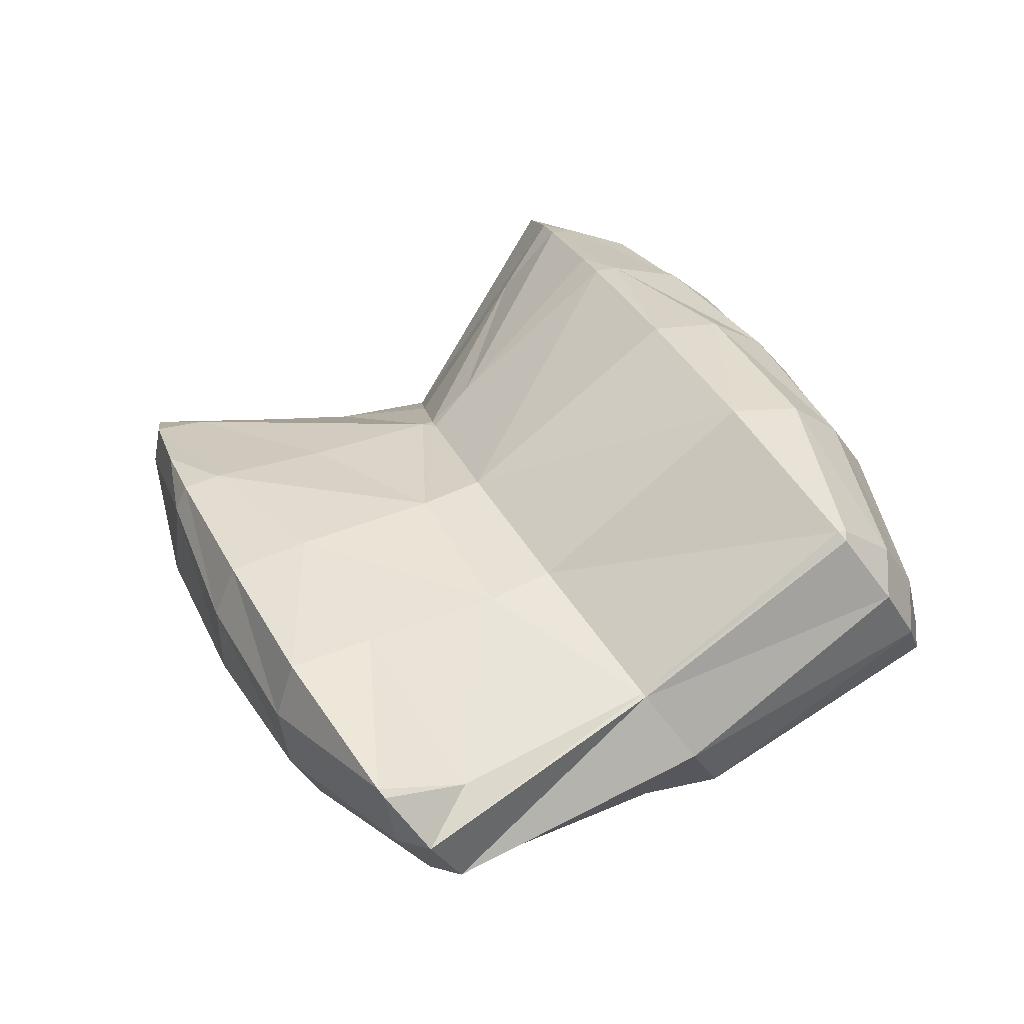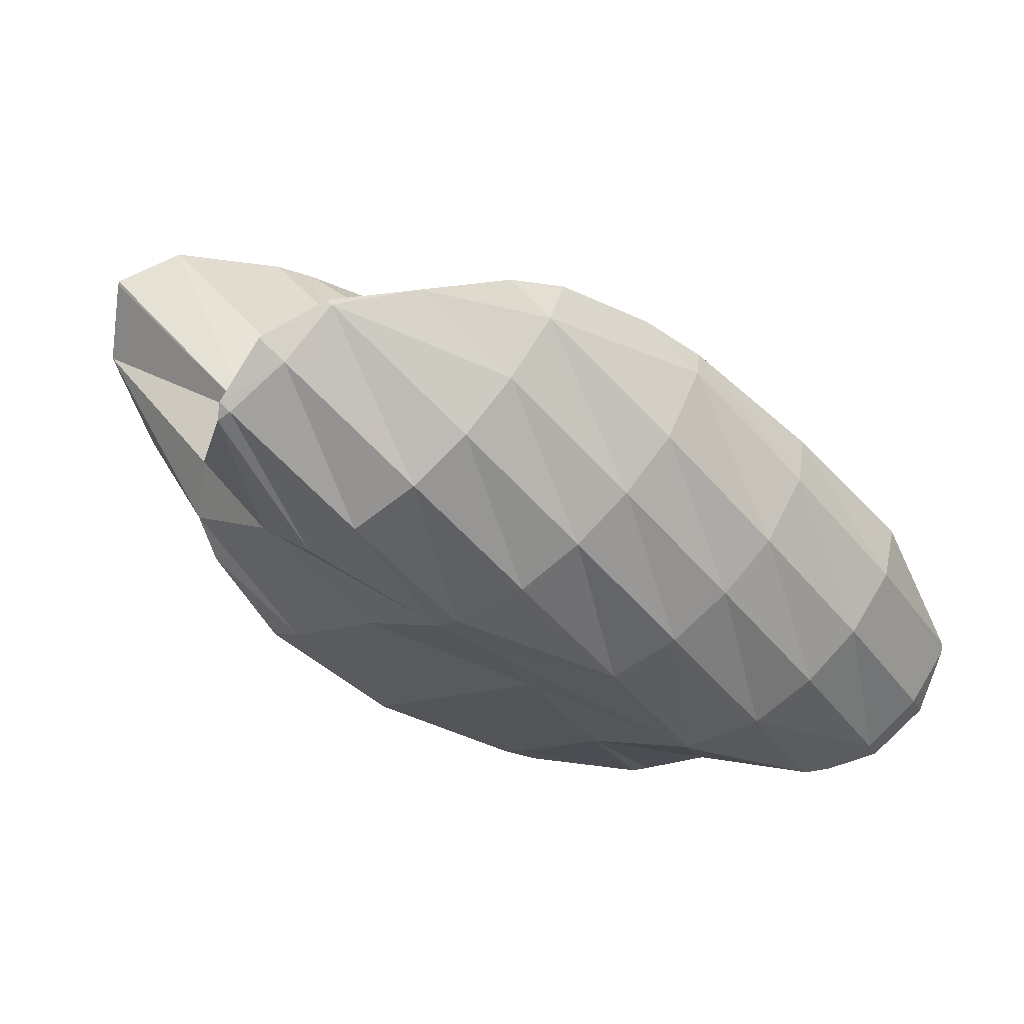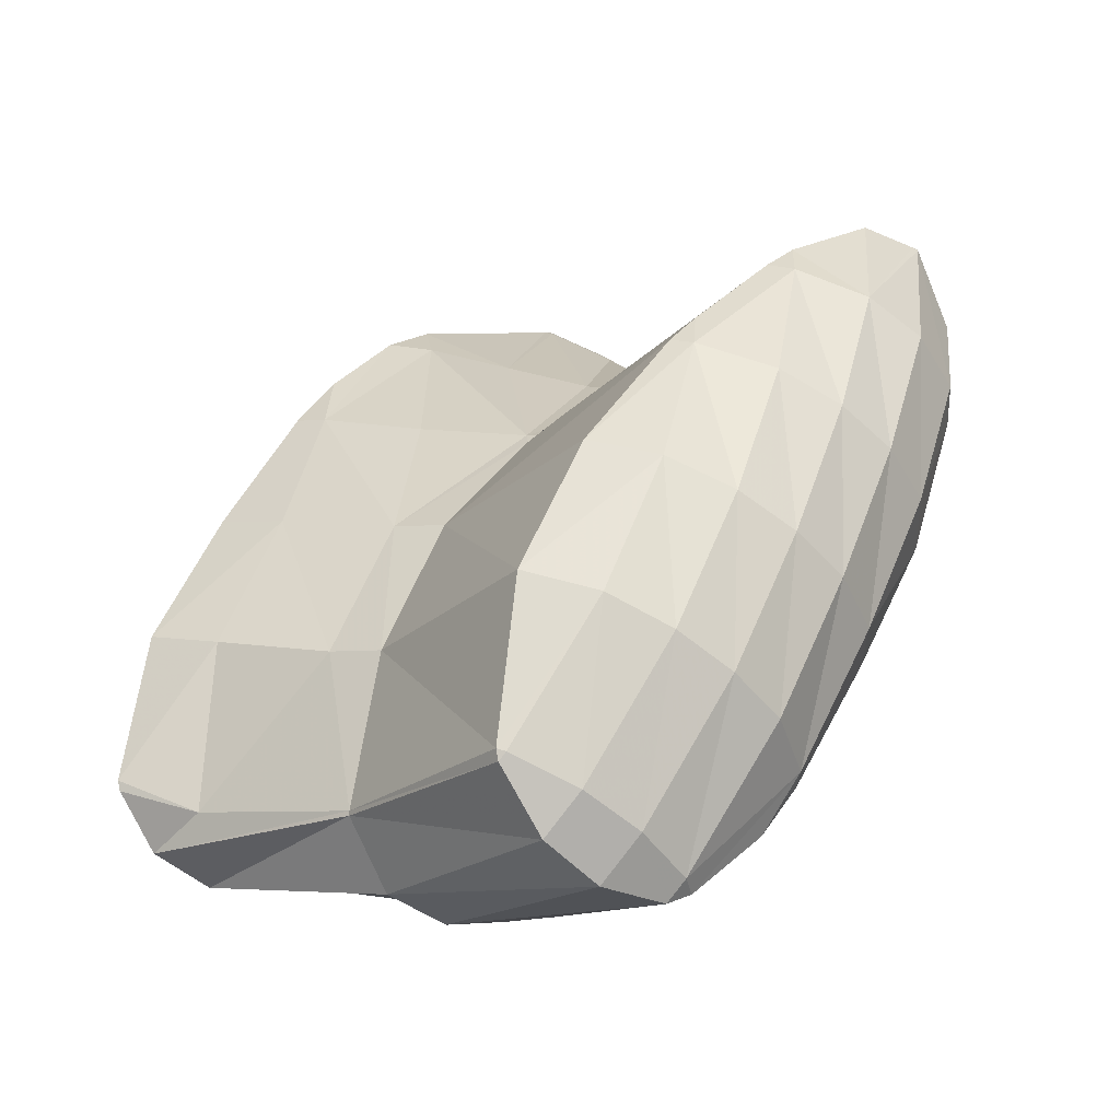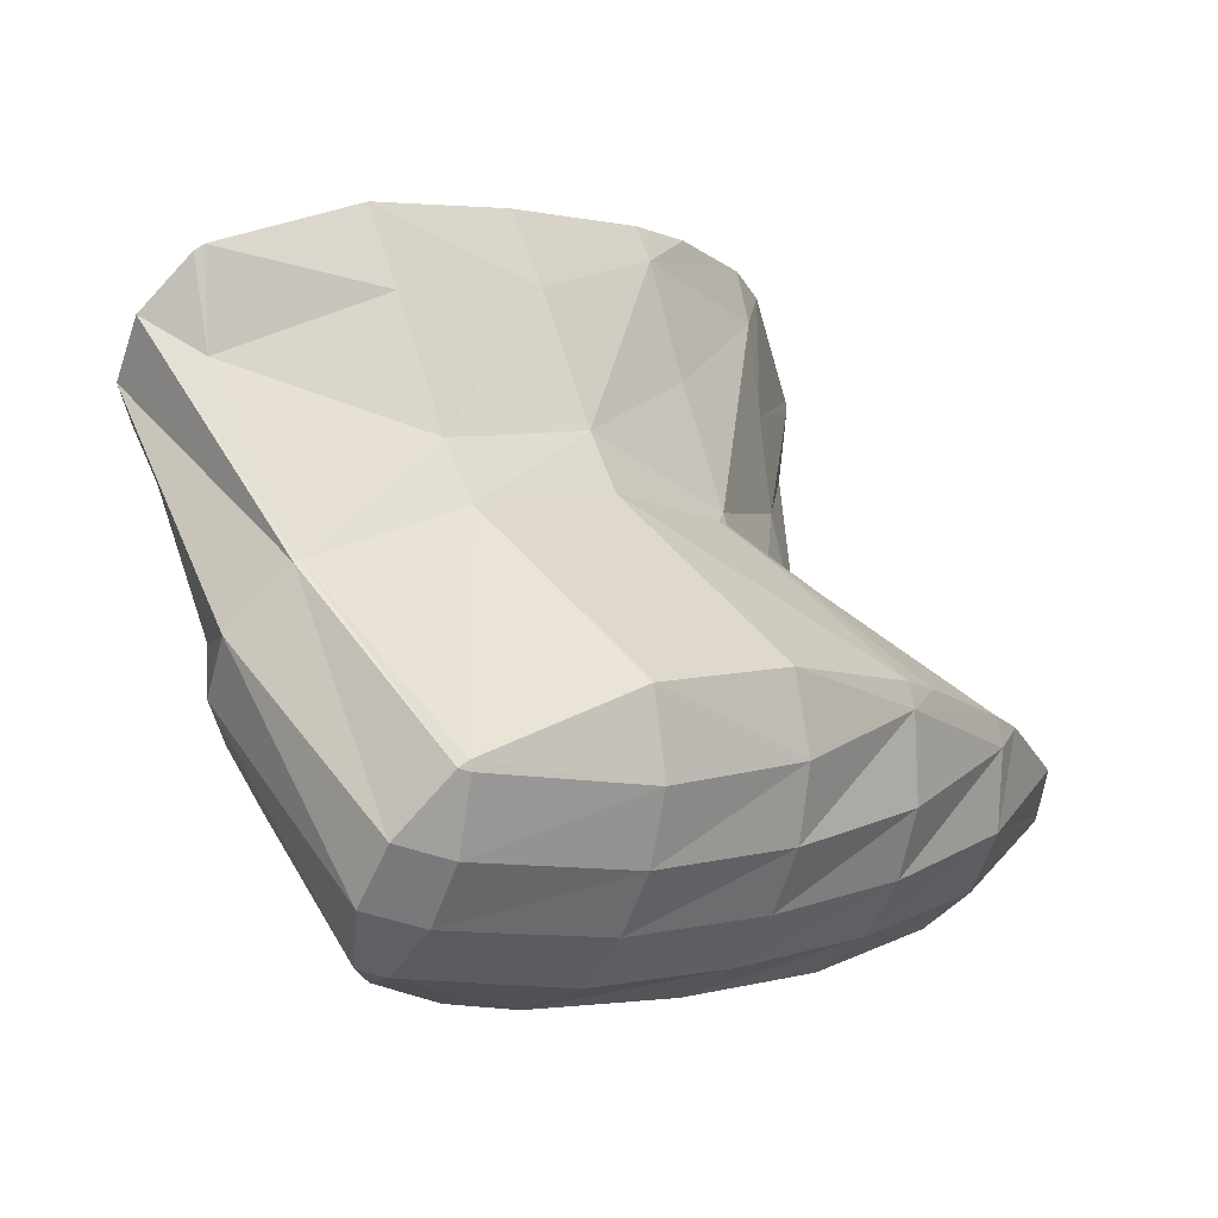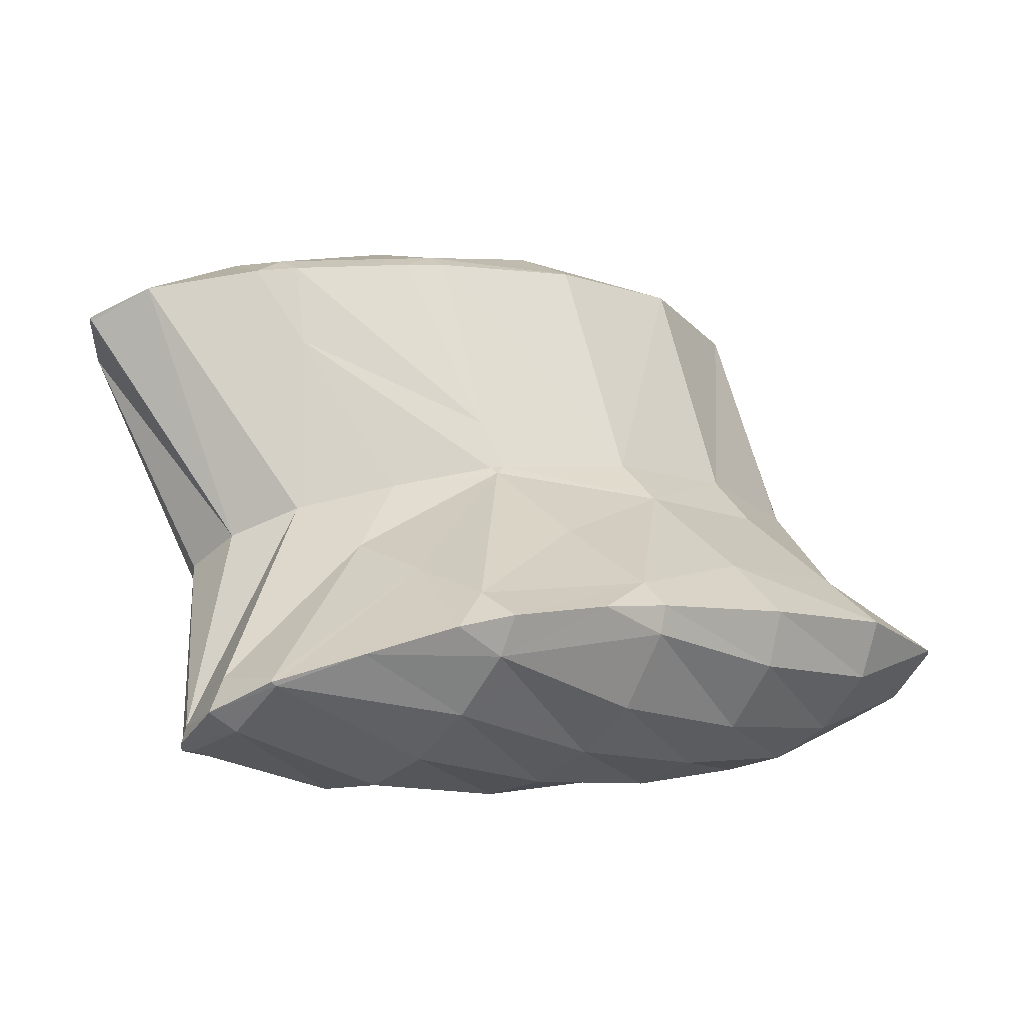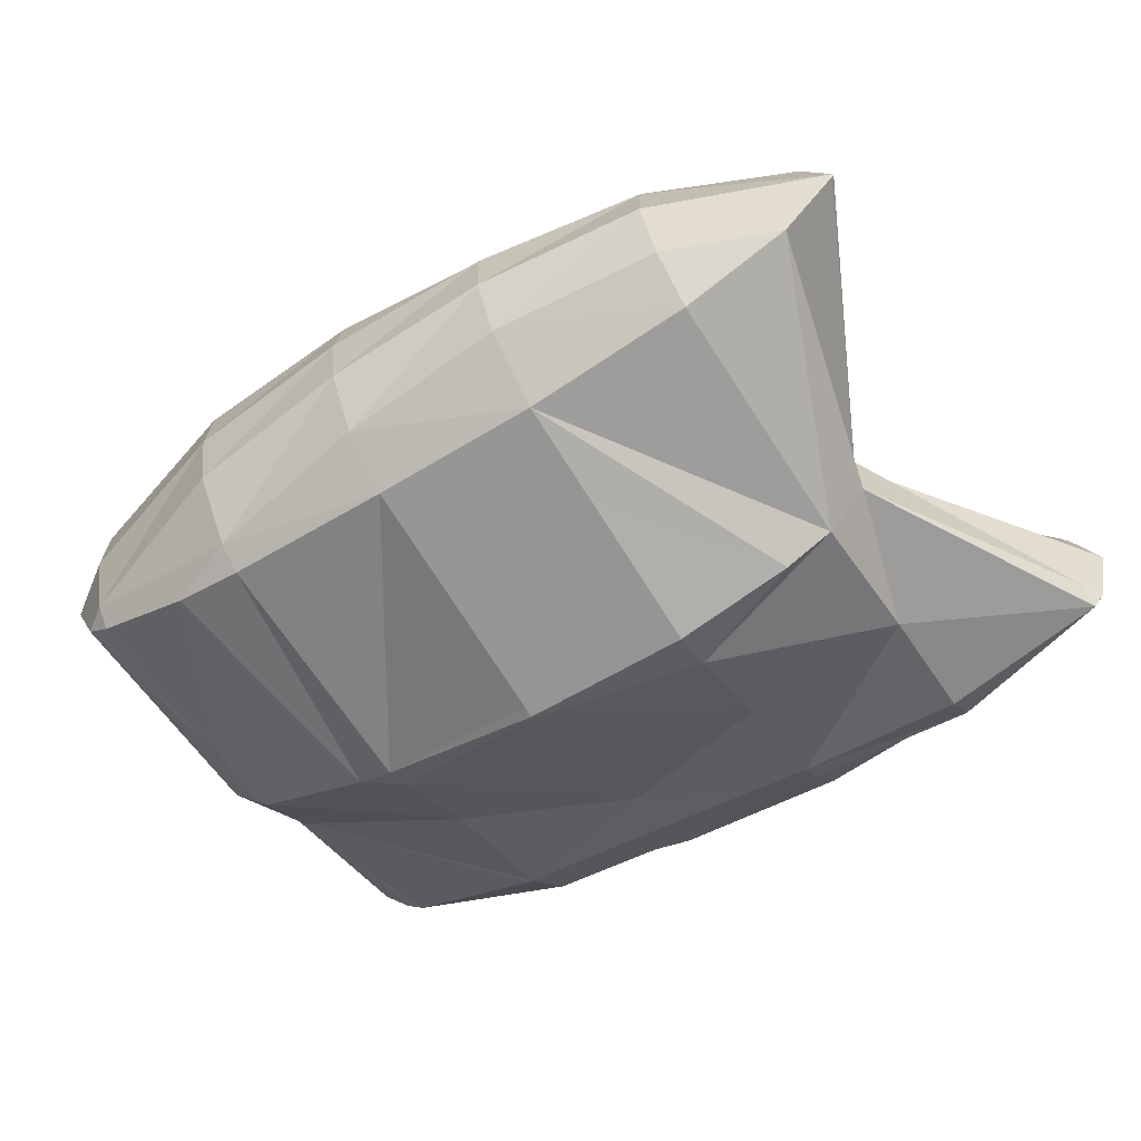
<metadata>
{"format":"obj","ext":"obj","renderer":"f3d","projection":"perspective","resolution":1024,"background":"white","views":[{"elev":14.6,"azim":82.7,"up":"+Y"},{"elev":-20.6,"azim":-23.7,"up":"+Y"},{"elev":28.9,"azim":135.1,"up":"+Y"},{"elev":-24.2,"azim":116.7,"up":"+Z"},{"elev":24.6,"azim":-17.2,"up":"+Y"},{"elev":-18.8,"azim":-134.0,"up":"+Y"}]}
</metadata>
<code>
v 201.7 196.1 74.22
v 201.8 196.9 74.89
v 201.3 196.1 74.7
v 200.7 195.4 74.14
v 201.1 195.4 73.7
v 200.3 195.1 73.51
v 201.7 197.1 74.99
v 200.1 198.5 76.16
v 199.8 197.6 76.39
v 199.2 196.6 76.2
v 198.6 195.8 75.7
v 199.8 195 73.45
v 198 195.3 74.96
v 197.4 195.1 73.74
v 197.5 195.1 73.66
v 197.4 195.1 73.68
v 197.9 199.4 77
v 197.6 198.6 77.29
v 197.1 197.5 77.19
v 196.5 196.7 76.77
v 195.9 196.1 76.14
v 195.4 195.7 75.2
v 195 195.7 74.25
v 195.7 200.2 77.75
v 195.5 199.8 77.91
v 195 198.6 77.95
v 194.4 197.8 77.61
v 193.8 197 77.09
v 193.3 196.5 76.35
v 193.4 196 74.61
v 192.7 196.2 75.19
v 192.5 196.2 74.81
v 194.6 200.5 78
v 193.1 200.7 78.23
v 192.9 200.1 78.31
v 192.3 199.1 78.13
v 191.7 198.2 77.77
v 191.2 197.5 77.19
v 190.6 197 76.33
v 190.1 196.9 75.46
v 192.2 200.6 78.23
v 190.9 200.3 78.02
v 189.6 200 77.84
v 189.6 199.9 77.84
v 189 199 77.49
v 188.4 198.4 76.81
v 188.3 198.3 76.61
v 189.5 199.9 77.82
v 188.6 199.3 77.41
v 188.3 198.5 76.79
v 201.2 196.9 73.65
v 200.5 198 70.84
v 200.6 197.9 70.8
v 200.1 195.4 72.57
v 200.6 196.9 70.02
v 199.4 195.9 70.55
v 199.9 196.2 69.54
v 198.9 195.9 69.31
v 199.7 198.7 74.95
v 199 199.1 72.99
v 198.8 199.4 72.06
v 196.8 195.7 71.54
v 198.7 195.8 69.28
v 196.1 195.8 69.89
v 196.6 195.8 69.38
v 196 195.9 69.45
v 197.6 199.7 75.85
v 196.9 200.1 73.83
v 196.7 200.4 72.93
v 194.7 195.9 73.37
v 194.1 196.1 71.66
v 193.5 196.3 69.9
v 193.5 196.3 69.96
v 193.4 196.3 69.91
v 195.5 200.4 77.21
v 194.9 200.6 75.48
v 194.4 200.9 73.41
v 194.2 200.9 73.62
v 194.2 200.9 73.44
v 192 196.7 73.07
v 191.4 197 71.31
v 191.2 197.1 70.66
v 192.8 200.7 77.47
v 192.2 200.6 76.16
v 192.5 200.8 73.44
v 191.6 200.5 74.85
v 191 200.6 73.35
v 189.9 197.8 73.92
v 189.9 198.1 71.44
v 189.4 198.6 71.87
v 189.6 200 77.72
v 190.9 200.6 73.34
v 189 199.5 76.79
v 188.4 198.6 76.49
v 189.9 200.1 73
v 189.3 199.3 72.47
v 200.5 200.3 67.72
v 200.4 200.4 67.82
v 200.4 199.3 66.98
v 199.9 198.6 66.42
v 198.8 196.4 68.39
v 199 198 66.03
v 198.5 197.9 66
v 198.8 202 69.12
v 196.8 198 66.15
v 195.8 198.2 66.38
v 196.6 202.9 69.96
v 193.4 196.4 69.79
v 193.5 199 67.09
v 194.2 201.5 72.85
v 194.2 203.5 70.56
v 191.3 199.9 67.87
v 191.3 198.7 69.07
v 193.5 203.6 70.67
v 191.4 202.9 71.8
v 191.5 203.8 70.95
v 189.3 201 68.87
v 190.9 203.9 71.01
v 189 203.8 71
v 188.2 203.3 70.66
v 188.1 203.2 70.67
v 188.1 203.2 70.59
v 188.3 202.1 69.77
v 188.1 203.2 70.63
v 200.4 200.4 67.69
v 199.8 199.9 66.85
v 199.2 199.2 66.28
v 198.6 198.3 65.96
v 198.2 201.9 67.98
v 197.7 201.3 67.17
v 197.1 200.7 66.58
v 196.5 199.8 66.19
v 196 198.7 66.21
v 196.1 202.9 68.86
v 195.5 202.4 67.96
v 195 201.8 67.32
v 194.4 201 66.88
v 193.8 199.9 66.76
v 194.1 203.5 70.2
v 193.4 203.3 69.04
v 192.9 202.7 68.28
v 192.3 202 67.76
v 191.7 201 67.54
v 191.4 203.8 70.53
v 190.8 203.5 69.51
v 190.2 202.8 68.89
v 189.6 201.9 68.65
v 188.1 203.2 70.6
g foo
f 1 2 3
f 1 3 4
f 1 4 5
f 6 5 4
f 7 8 9
f 7 9 2
f 2 9 3
f 3 9 10
f 11 4 10
f 4 3 10
f 6 4 12
f 12 4 13
f 13 4 11
f 12 13 14
f 12 14 15
f 16 15 14
f 17 18 9
f 17 9 8
f 19 10 18
f 10 9 18
f 20 11 19
f 11 10 19
f 21 13 20
f 13 11 20
f 22 14 21
f 14 13 21
f 16 14 22
f 16 22 23
f 24 25 18
f 24 18 17
f 26 19 25
f 19 18 25
f 27 20 26
f 20 19 26
f 28 21 27
f 21 20 27
f 29 22 28
f 22 21 28
f 23 22 30
f 30 22 31
f 31 22 29
f 32 30 31
f 24 33 25
f 34 35 33
f 33 35 25
f 25 35 26
f 36 27 35
f 27 26 35
f 37 28 36
f 28 27 36
f 38 29 37
f 29 28 37
f 39 31 38
f 31 29 38
f 32 31 39
f 32 39 40
f 34 41 35
f 42 36 35
f 42 35 41
f 43 44 42
f 42 44 36
f 36 44 37
f 45 38 44
f 38 37 44
f 46 39 45
f 39 38 45
f 40 39 46
f 40 46 47
f 43 48 44
f 49 45 44
f 49 44 48
f 50 46 45
f 50 45 49
f 50 47 46
f 51 2 1
f 51 1 52
f 52 1 53
f 53 1 5
f 54 55 6
f 6 55 5
f 5 55 53
f 55 54 56
f 55 56 57
f 58 57 56
f 59 8 7
f 2 51 7
f 7 51 59
f 59 51 60
f 52 60 51
f 52 61 60
f 54 6 12
f 56 12 15
f 56 54 12
f 56 15 16
f 56 16 62
f 56 62 58
f 58 62 63
f 63 62 64
f 63 64 65
f 66 65 64
f 67 17 8
f 67 8 59
f 68 67 60
f 67 59 60
f 61 68 60
f 61 69 68
f 70 16 23
f 70 62 16
f 71 64 70
f 64 62 70
f 66 64 72
f 72 64 73
f 73 64 71
f 74 72 73
f 75 24 17
f 75 17 67
f 76 75 68
f 75 67 68
f 69 77 68
f 77 78 68
f 78 76 68
f 79 78 77
f 70 23 30
f 30 32 70
f 32 80 70
f 80 71 70
f 81 73 80
f 73 71 80
f 74 73 81
f 74 81 82
f 75 33 24
f 33 75 34
f 34 75 83
f 83 75 76
f 84 83 78
f 83 76 78
f 79 85 78
f 85 86 78
f 86 84 78
f 87 86 85
f 88 32 40
f 88 80 32
f 89 81 90
f 90 81 88
f 88 81 80
f 89 82 81
f 83 41 34
f 84 42 41
f 84 41 83
f 42 84 43
f 43 84 91
f 91 84 86
f 87 92 86
f 92 93 86
f 93 91 86
f 92 94 93
f 92 95 94
f 47 88 40
f 88 47 96
f 96 47 94
f 94 95 96
f 96 90 88
f 91 48 43
f 93 49 48
f 93 48 91
f 94 50 49
f 94 49 93
f 94 47 50
f 97 98 52
f 97 52 53
f 55 99 53
f 99 97 53
f 57 100 55
f 100 99 55
f 101 102 58
f 58 102 57
f 57 102 100
f 103 102 101
f 52 98 61
f 98 104 61
f 101 58 63
f 103 101 105
f 101 63 105
f 63 65 105
f 106 105 65
f 106 65 66
f 61 104 69
f 104 107 69
f 72 108 66
f 108 109 66
f 109 106 66
f 108 72 74
f 77 69 110
f 110 69 111
f 111 69 107
f 110 79 77
f 112 108 113
f 112 109 108
f 108 74 82
f 108 82 113
f 111 114 110
f 115 85 79
f 115 79 110
f 115 110 116
f 116 110 114
f 115 87 85
f 113 89 112
f 89 90 112
f 90 117 112
f 113 82 89
f 116 118 115
f 115 118 87
f 87 118 92
f 92 118 119
f 120 121 119
f 121 95 119
f 95 92 119
f 121 122 95
f 122 123 95
f 123 96 95
f 123 117 90
f 123 90 96
f 120 124 121
f 124 122 121
f 125 98 97
f 125 97 99
f 125 99 126
f 126 99 100
f 126 100 127
f 127 100 102
f 127 102 128
f 128 102 103
f 129 104 98
f 129 98 125
f 130 129 126
f 129 125 126
f 131 130 127
f 130 126 127
f 132 131 128
f 131 127 128
f 105 133 103
f 103 133 128
f 128 133 132
f 133 105 106
f 134 107 104
f 134 104 129
f 135 134 130
f 134 129 130
f 136 135 131
f 135 130 131
f 137 136 132
f 136 131 132
f 138 137 133
f 137 132 133
f 133 106 109
f 133 109 138
f 139 111 107
f 139 107 134
f 140 139 135
f 139 134 135
f 141 140 136
f 140 135 136
f 142 141 137
f 141 136 137
f 143 142 138
f 142 137 138
f 138 109 112
f 138 112 143
f 139 114 111
f 114 139 116
f 116 139 144
f 144 139 140
f 145 144 141
f 144 140 141
f 146 145 142
f 145 141 142
f 147 146 143
f 146 142 143
f 143 112 117
f 143 117 147
f 144 118 116
f 145 119 118
f 145 118 144
f 119 145 120
f 120 145 148
f 148 145 146
f 122 148 123
f 123 148 147
f 147 148 146
f 147 117 123
f 148 124 120
f 148 122 124
g

</code>
